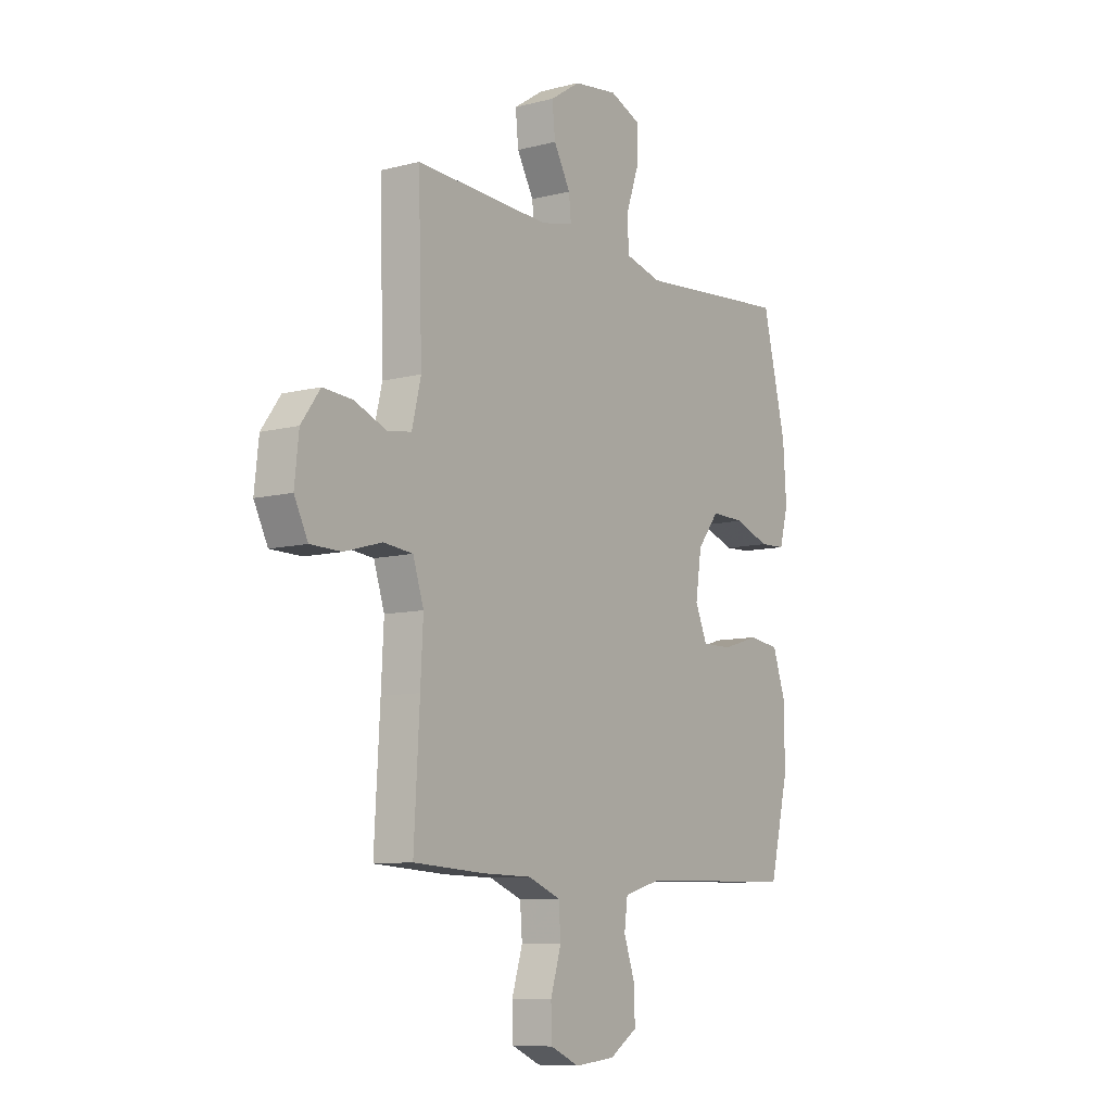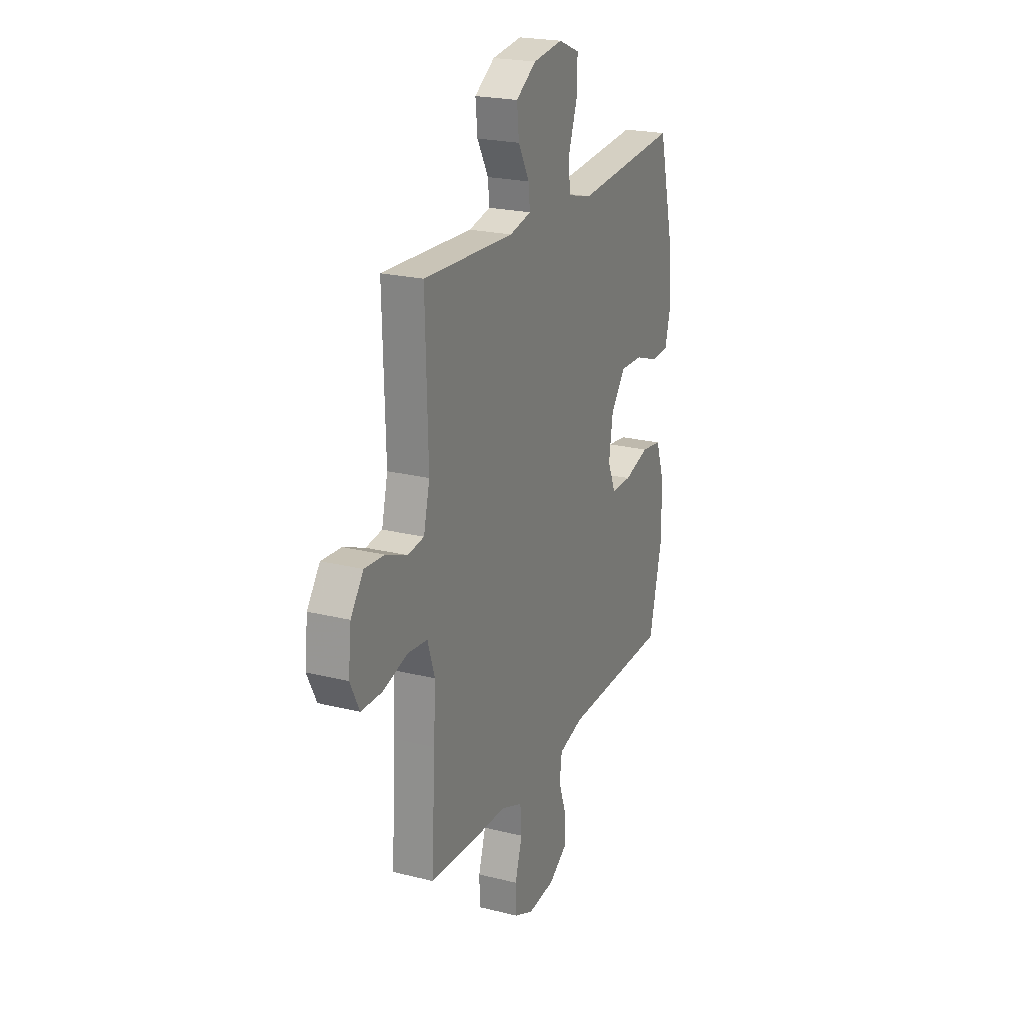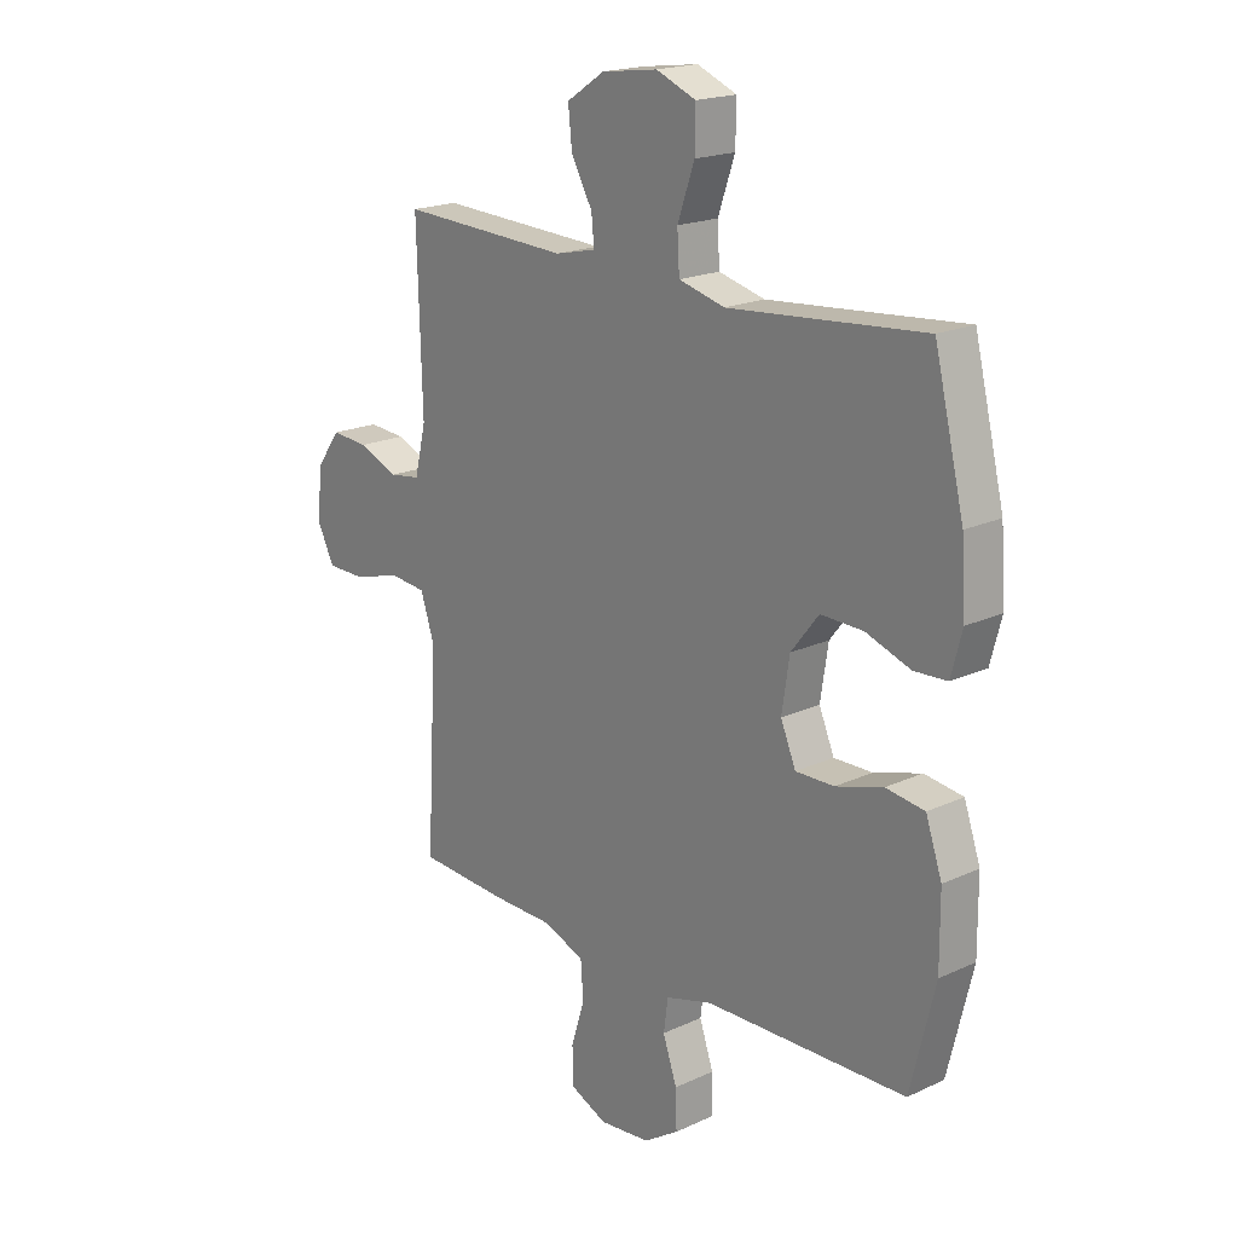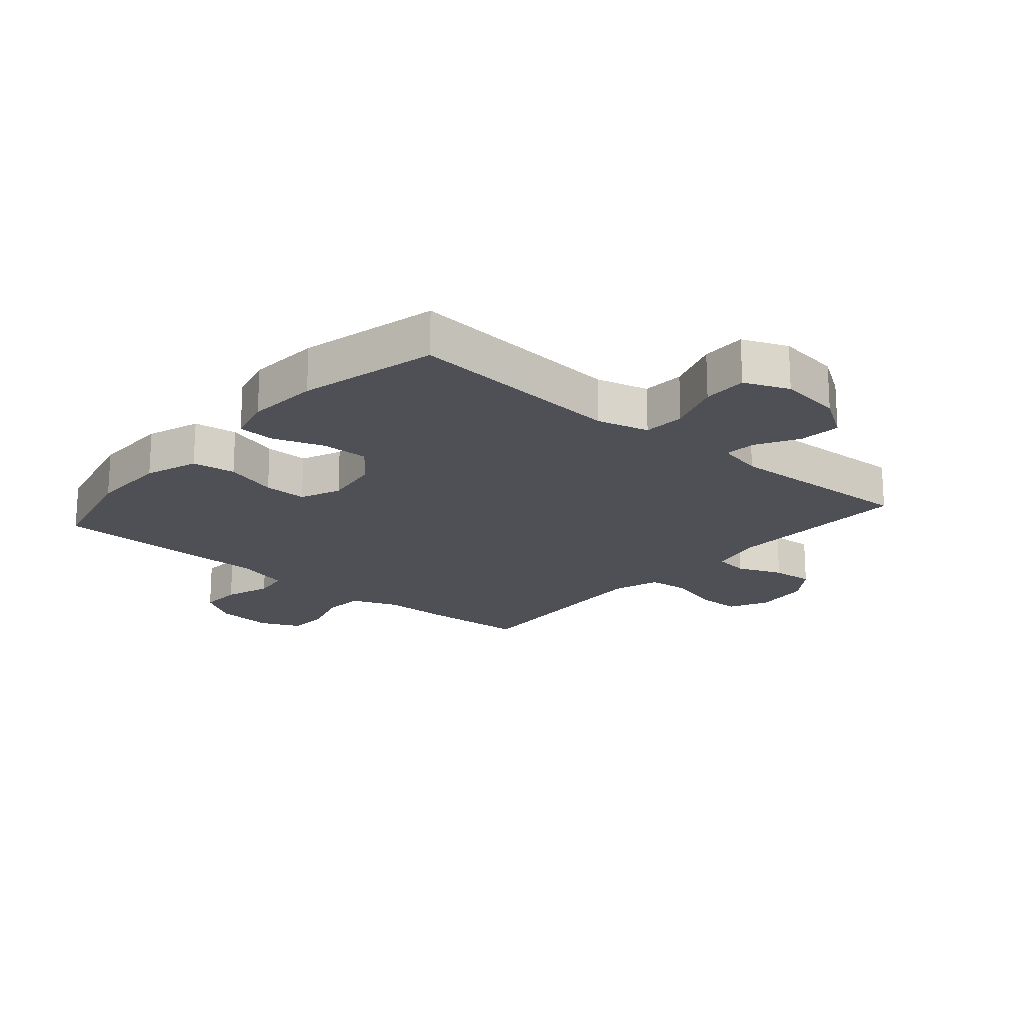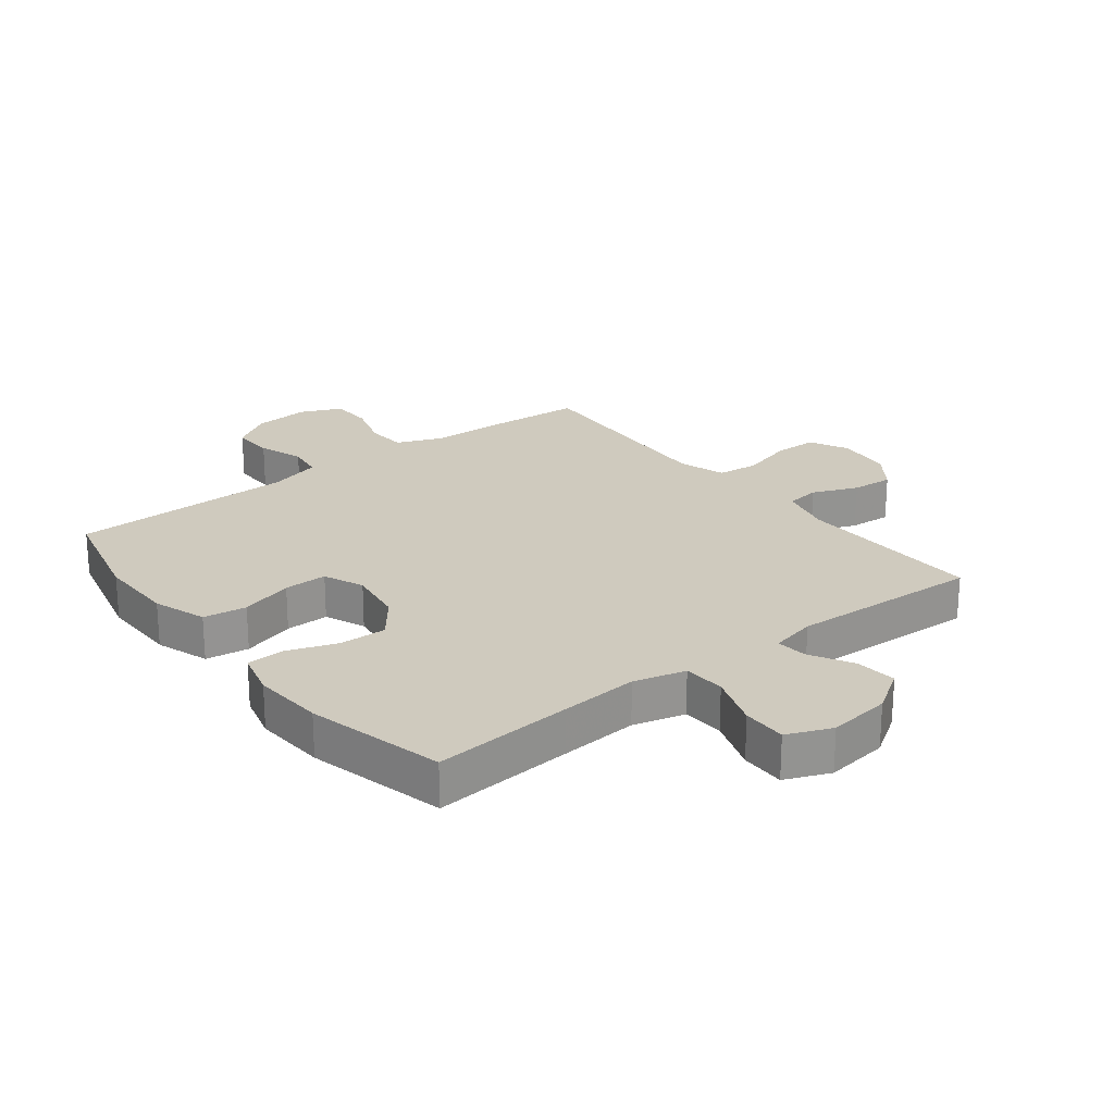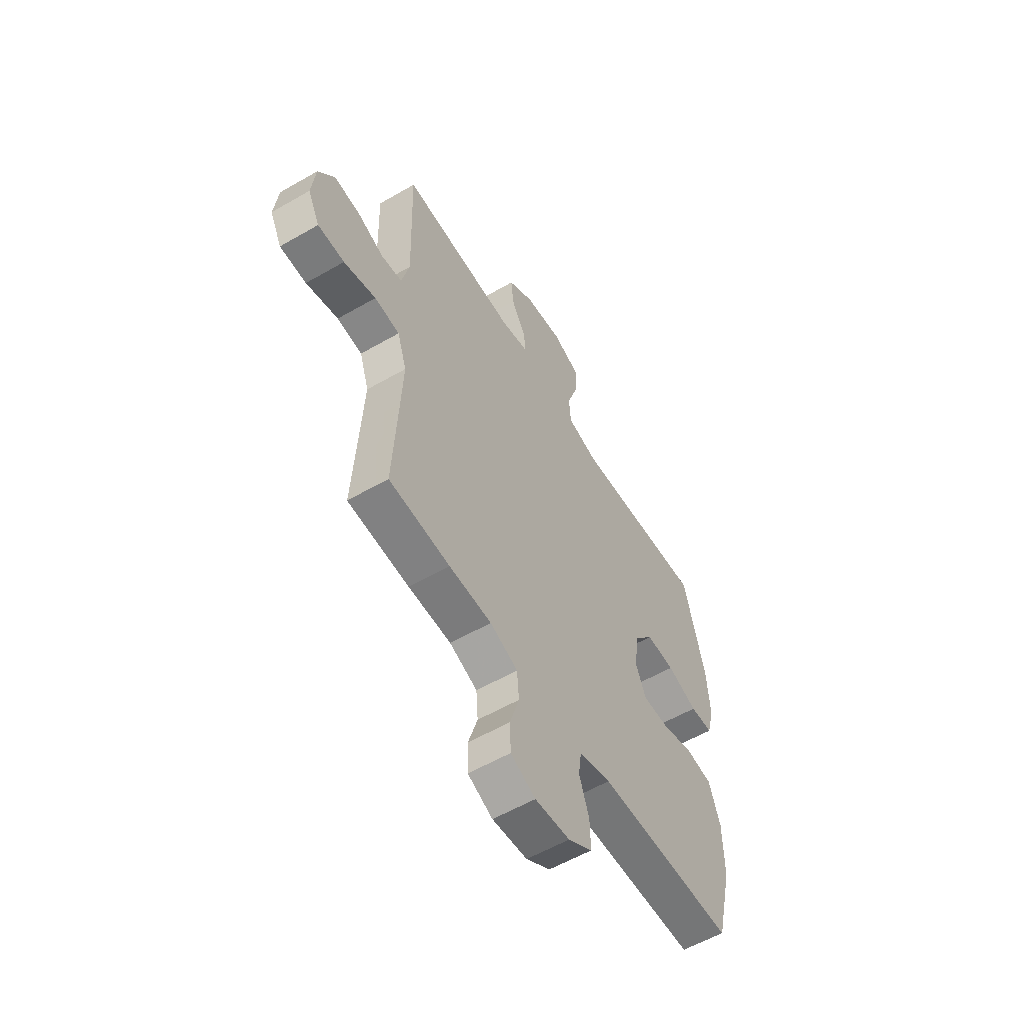
<metadata>
{"format":"obj","ext":"obj","renderer":"f3d","projection":"perspective","resolution":1024,"background":"white","views":[{"elev":-9.1,"azim":124.4,"up":"+Z"},{"elev":22.2,"azim":113.5,"up":"+Z"},{"elev":19.2,"azim":-131.1,"up":"+Z"},{"elev":-19.3,"azim":-40.7,"up":"+Y"},{"elev":23.2,"azim":-37.8,"up":"+Y"},{"elev":-57.7,"azim":120.9,"up":"+Z"}]}
</metadata>
<code>
v 0.5 0.07 0.5
v 0.491 0.07 0.189
v 0.512 0.07 0.102
v 0.568 0.07 0.094
v 0.642 0.07 0.124
v 0.711 0.07 0.129
v 0.755 0.07 0.068
v 0.765 0.07 -0.024
v 0.733 0.07 -0.088
v 0.661 0.07 -0.089
v 0.574 0.07 -0.064
v 0.506 0.07 -0.071
v 0.481 0.07 -0.148
v 0.487 0.07 -0.265
v 0.5 0.07 -0.5
v 0.335 0.07 -0.51
v 0.22 0.07 -0.512
v 0.145 0.07 -0.542
v 0.14 0.07 -0.608
v 0.165 0.07 -0.689
v 0.163 0.07 -0.757
v 0.096 0.07 -0.787
v 0.002 0.07 -0.778
v -0.063 0.07 -0.736
v -0.061 0.07 -0.666
v -0.035 0.07 -0.591
v -0.043 0.07 -0.532
v -0.129 0.07 -0.508
v -0.5 0.07 -0.5
v -0.545 0.07 -0.315
v -0.544 0.07 -0.186
v -0.514 0.07 -0.099
v -0.443 0.07 -0.089
v -0.356 0.07 -0.115
v -0.285 0.07 -0.116
v -0.257 0.07 -0.05
v -0.271 0.07 0.043
v -0.322 0.07 0.108
v -0.4 0.07 0.106
v -0.482 0.07 0.077
v -0.543 0.07 0.08
v -0.563 0.07 0.156
v -0.555 0.07 0.274
v -0.5 0.07 0.5
v -0.27 0.07 0.48
v -0.141 0.07 0.469
v -0.056 0.07 0.491
v -0.052 0.07 0.56
v -0.083 0.07 0.649
v -0.084 0.07 0.722
v -0.011 0.07 0.752
v 0.092 0.07 0.738
v 0.162 0.07 0.692
v 0.155 0.07 0.624
v 0.116 0.07 0.554
v 0.111 0.07 0.503
v 0.186 0.07 0.486
v 0.5 0 0.5
v 0.491 0 0.189
v 0.512 0 0.102
v 0.568 0 0.094
v 0.642 0 0.124
v 0.711 0 0.129
v 0.755 0 0.068
v 0.765 0 -0.024
v 0.733 0 -0.088
v 0.661 0 -0.089
v 0.574 0 -0.064
v 0.506 0 -0.071
v 0.481 0 -0.148
v 0.487 0 -0.265
v 0.5 0 -0.5
v 0.335 0 -0.51
v 0.22 0 -0.512
v 0.145 0 -0.542
v 0.14 0 -0.608
v 0.165 0 -0.689
v 0.163 0 -0.757
v 0.096 0 -0.787
v 0.002 0 -0.778
v -0.063 0 -0.736
v -0.061 0 -0.666
v -0.035 0 -0.591
v -0.043 0 -0.532
v -0.129 0 -0.508
v -0.5 0 -0.5
v -0.545 0 -0.315
v -0.544 0 -0.186
v -0.514 0 -0.099
v -0.443 0 -0.089
v -0.356 0 -0.115
v -0.285 0 -0.116
v -0.257 0 -0.05
v -0.271 0 0.043
v -0.322 0 0.108
v -0.4 0 0.106
v -0.482 0 0.077
v -0.543 0 0.08
v -0.563 0 0.156
v -0.555 0 0.274
v -0.5 0 0.5
v -0.27 0 0.48
v -0.141 0 0.469
v -0.056 0 0.491
v -0.052 0 0.56
v -0.083 0 0.649
v -0.084 0 0.722
v -0.011 0 0.752
v 0.092 0 0.738
v 0.162 0 0.692
v 0.155 0 0.624
v 0.116 0 0.554
v 0.111 0 0.503
v 0.186 0 0.486
f 53 54 55
f 52 53 55
f 51 52 55
f 50 51 55
f 49 50 55
f 48 49 55
f 47 48 55 56
f 46 47 56 57
f 43 44 45
f 42 43 45
f 41 42 45
f 40 41 45
f 39 40 45
f 38 39 45 46
f 57 1 2
f 46 57 2
f 38 46 2
f 37 38 2
f 32 33 34
f 31 32 34
f 30 31 34
f 29 30 34
f 28 29 34
f 27 28 34 35
f 24 25 26
f 23 24 26
f 22 23 26
f 21 22 26
f 20 21 26
f 19 20 26
f 18 19 26 27
f 27 35 36
f 18 27 36
f 17 18 36
f 17 36 37
f 16 17 37
f 15 16 37
f 14 15 37
f 9 10 11
f 8 9 11
f 7 8 11
f 6 7 11
f 5 6 11
f 4 5 11
f 3 4 11 12
f 2 3 12 13
f 13 14 37
f 2 13 37
f 112 111 110
f 112 110 109
f 112 109 108
f 112 108 107
f 112 107 106
f 112 106 105
f 113 112 105 104
f 114 113 104 103
f 102 101 100
f 102 100 99
f 102 99 98
f 102 98 97
f 102 97 96
f 103 102 96 95
f 59 58 114
f 59 114 103
f 59 103 95
f 59 95 94
f 91 90 89
f 91 89 88
f 91 88 87
f 91 87 86
f 91 86 85
f 92 91 85 84
f 83 82 81
f 83 81 80
f 83 80 79
f 83 79 78
f 83 78 77
f 83 77 76
f 84 83 76 75
f 93 92 84
f 93 84 75
f 93 75 74
f 94 93 74
f 94 74 73
f 94 73 72
f 94 72 71
f 68 67 66
f 68 66 65
f 68 65 64
f 68 64 63
f 68 63 62
f 68 62 61
f 69 68 61 60
f 70 69 60 59
f 94 71 70
f 94 70 59
f 1 58 59 2
f 2 59 60 3
f 3 60 61 4
f 4 61 62 5
f 5 62 63 6
f 6 63 64 7
f 7 64 65 8
f 8 65 66 9
f 9 66 67 10
f 10 67 68 11
f 11 68 69 12
f 12 69 70 13
f 13 70 71 14
f 14 71 72 15
f 15 72 73 16
f 16 73 74 17
f 17 74 75 18
f 18 75 76 19
f 19 76 77 20
f 20 77 78 21
f 21 78 79 22
f 22 79 80 23
f 23 80 81 24
f 24 81 82 25
f 25 82 83 26
f 26 83 84 27
f 27 84 85 28
f 28 85 86 29
f 29 86 87 30
f 30 87 88 31
f 31 88 89 32
f 32 89 90 33
f 33 90 91 34
f 34 91 92 35
f 35 92 93 36
f 36 93 94 37
f 37 94 95 38
f 38 95 96 39
f 39 96 97 40
f 40 97 98 41
f 41 98 99 42
f 42 99 100 43
f 43 100 101 44
f 44 101 102 45
f 45 102 103 46
f 46 103 104 47
f 47 104 105 48
f 48 105 106 49
f 49 106 107 50
f 50 107 108 51
f 51 108 109 52
f 52 109 110 53
f 53 110 111 54
f 54 111 112 55
f 55 112 113 56
f 56 113 114 57
f 57 114 58 1

</code>
